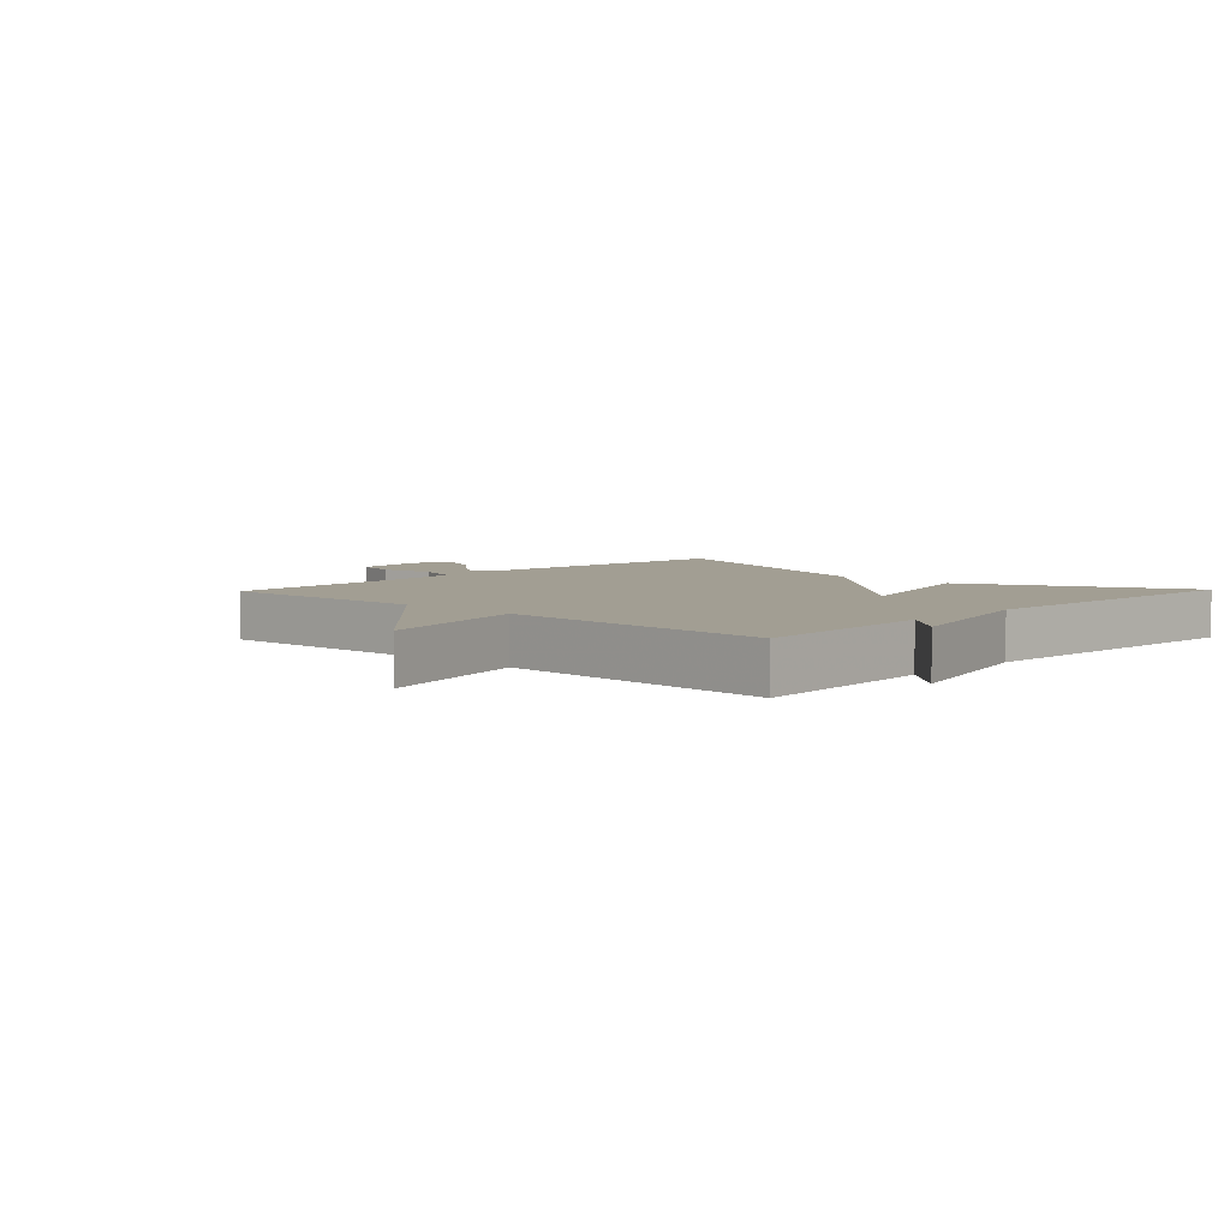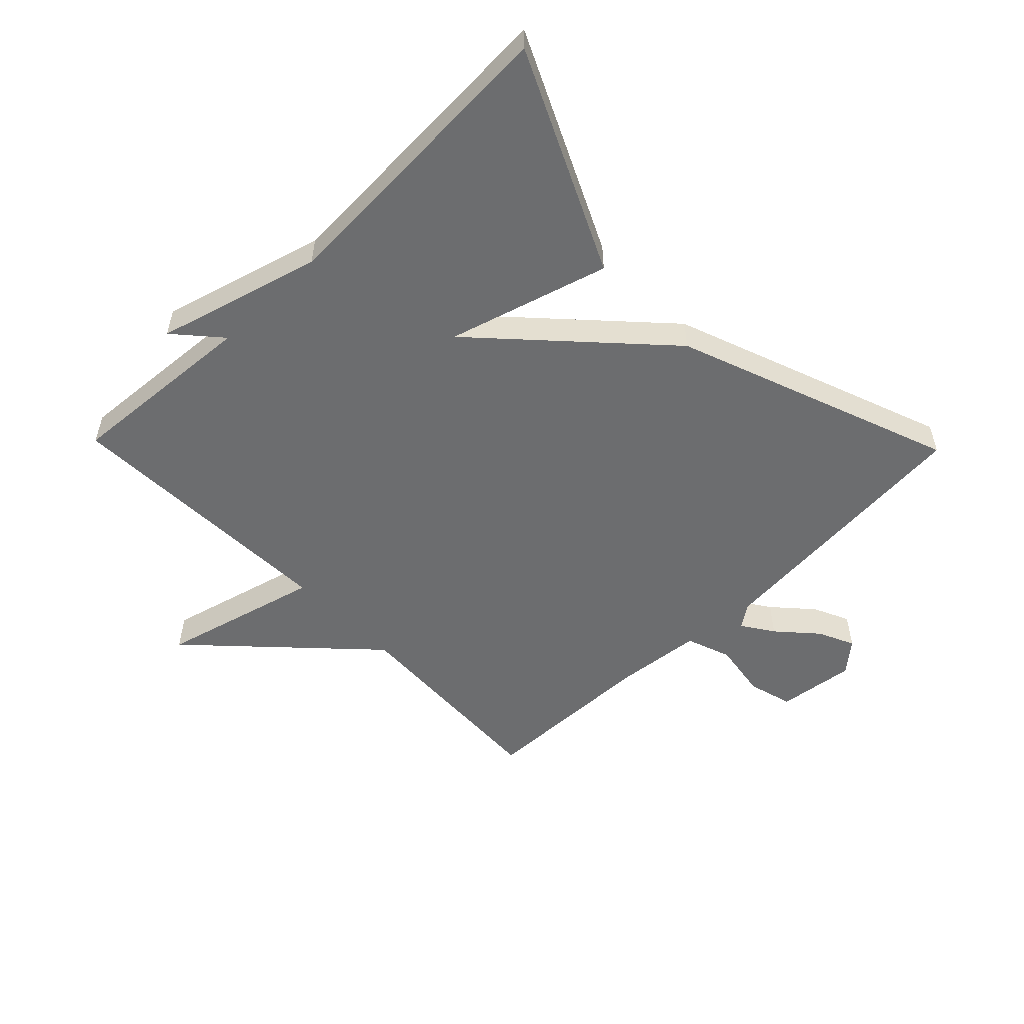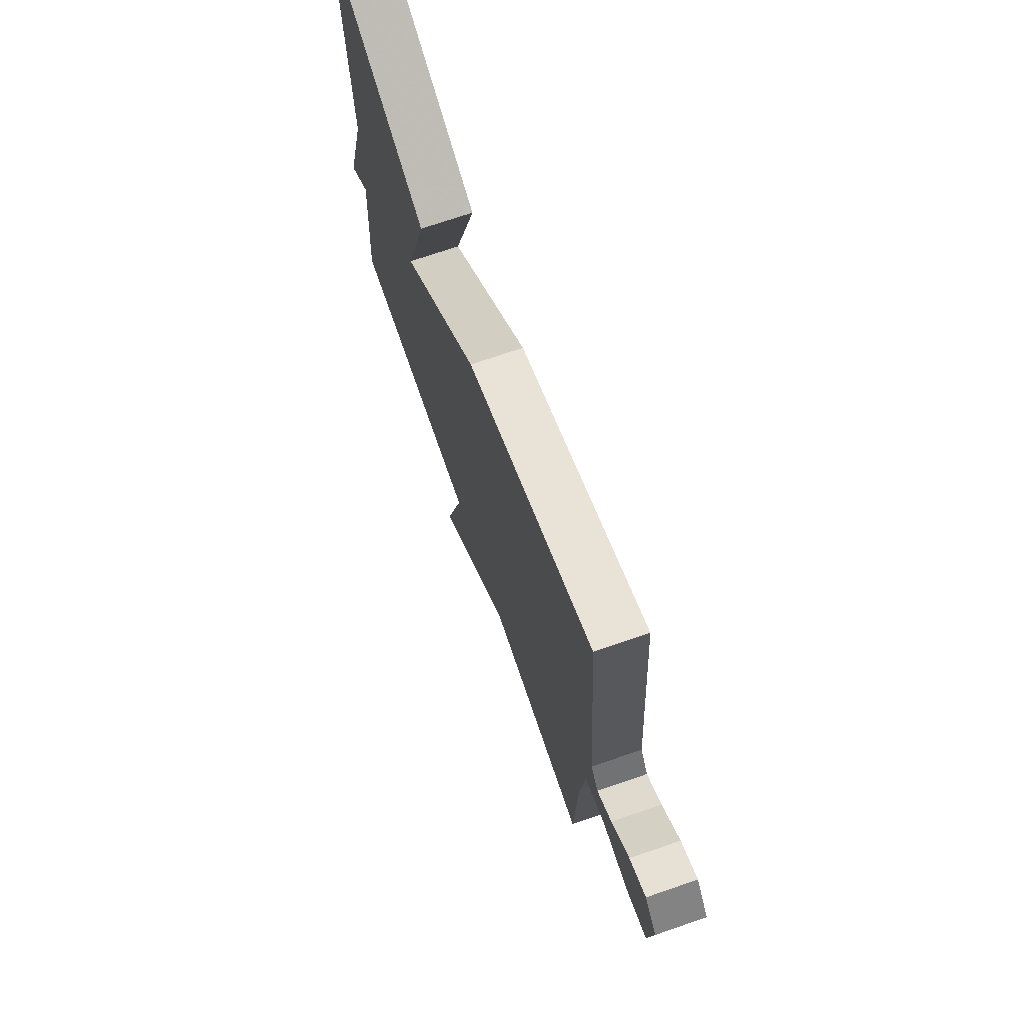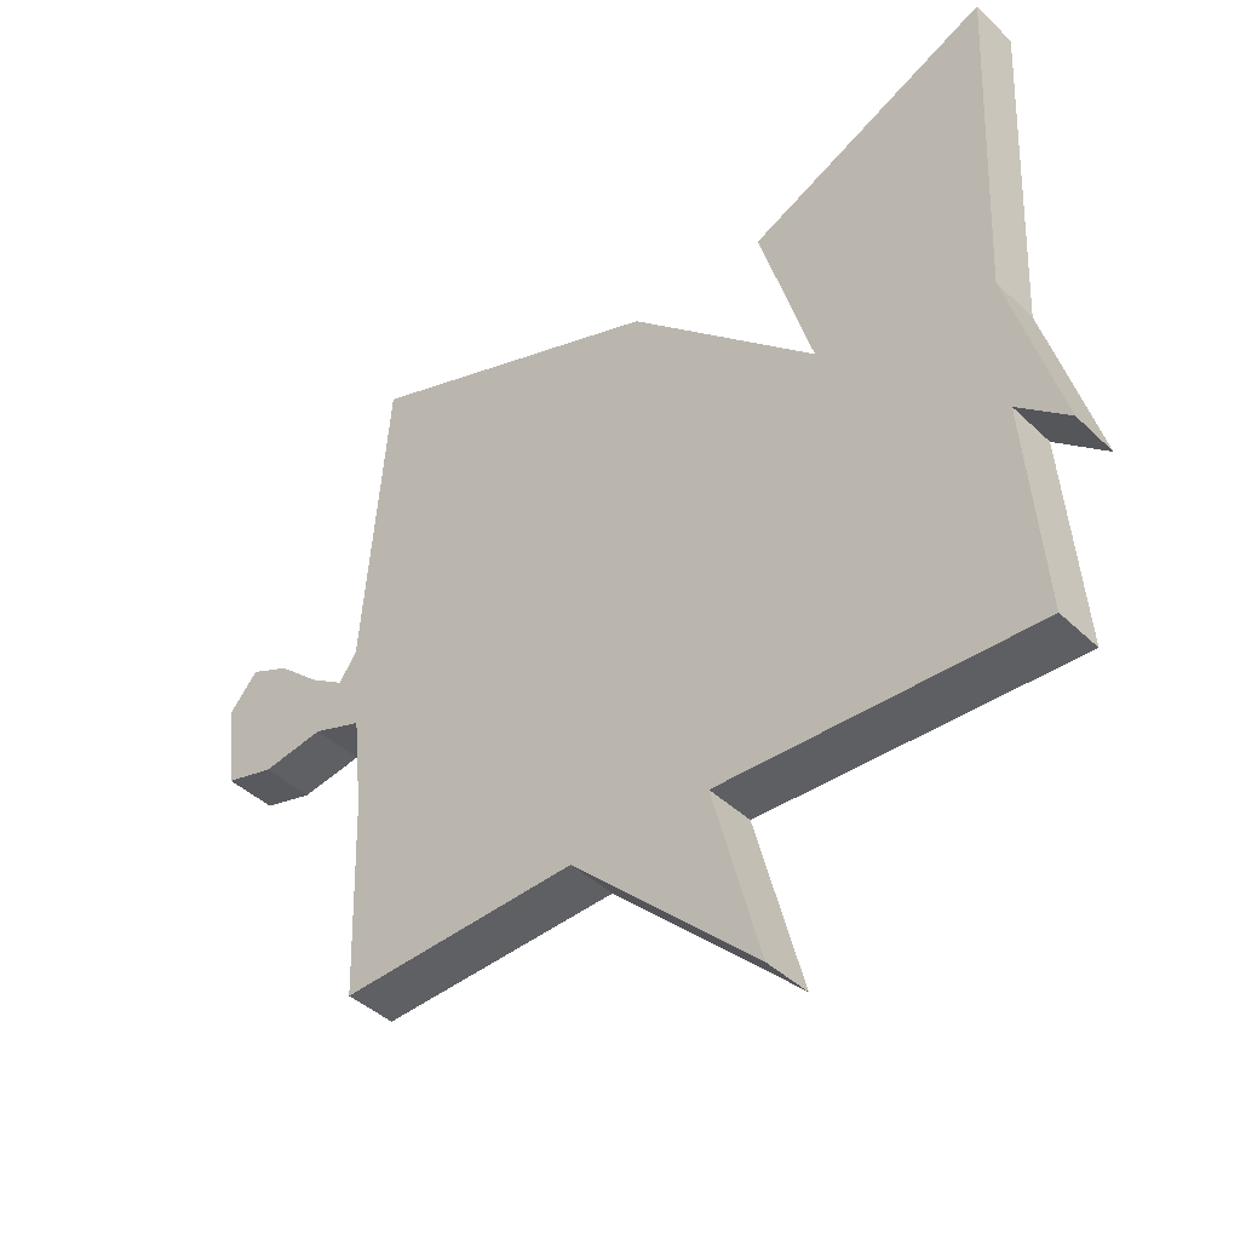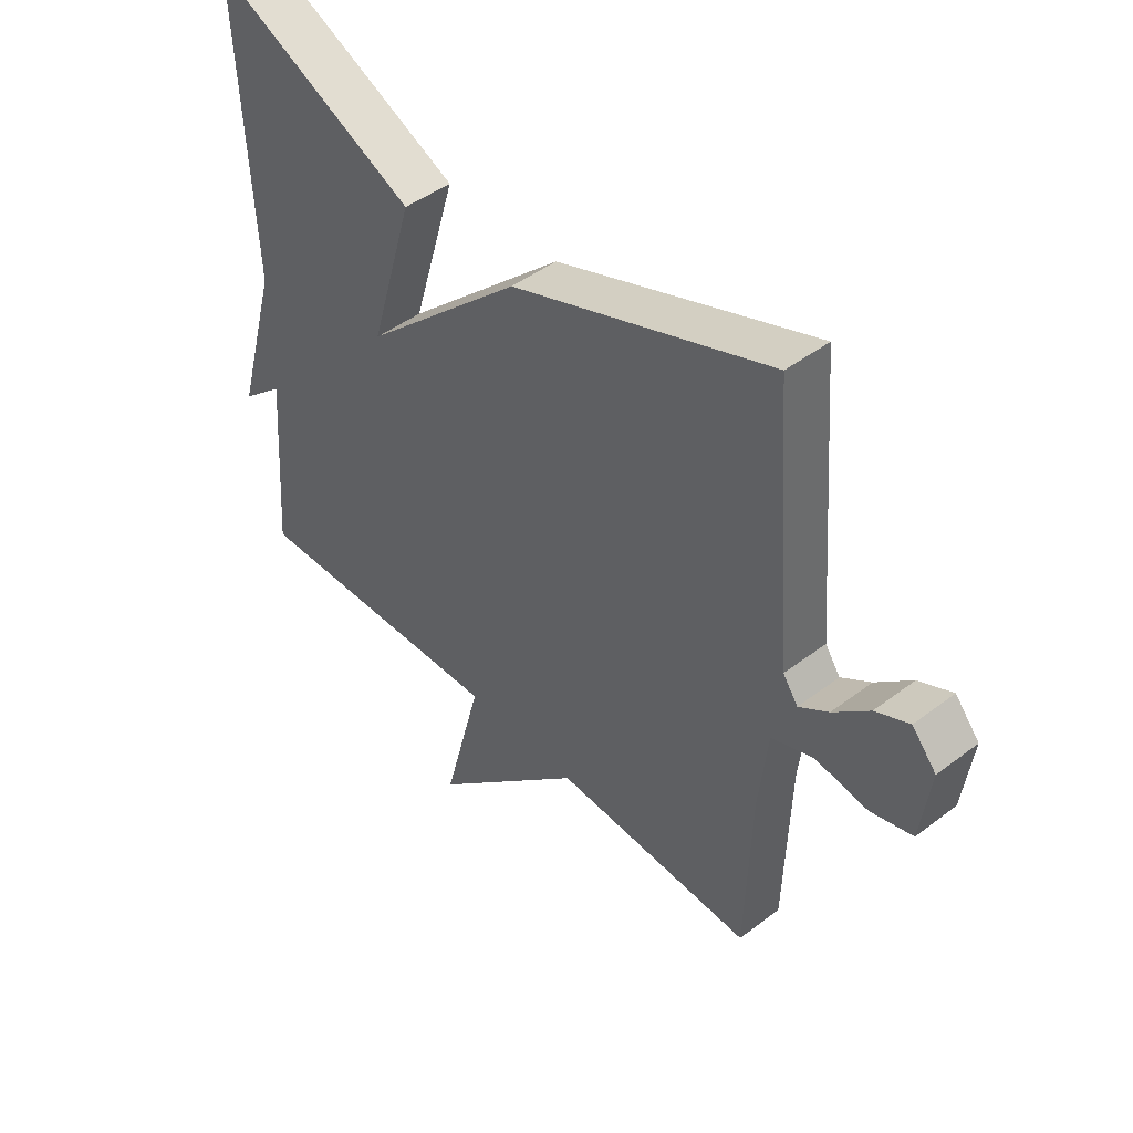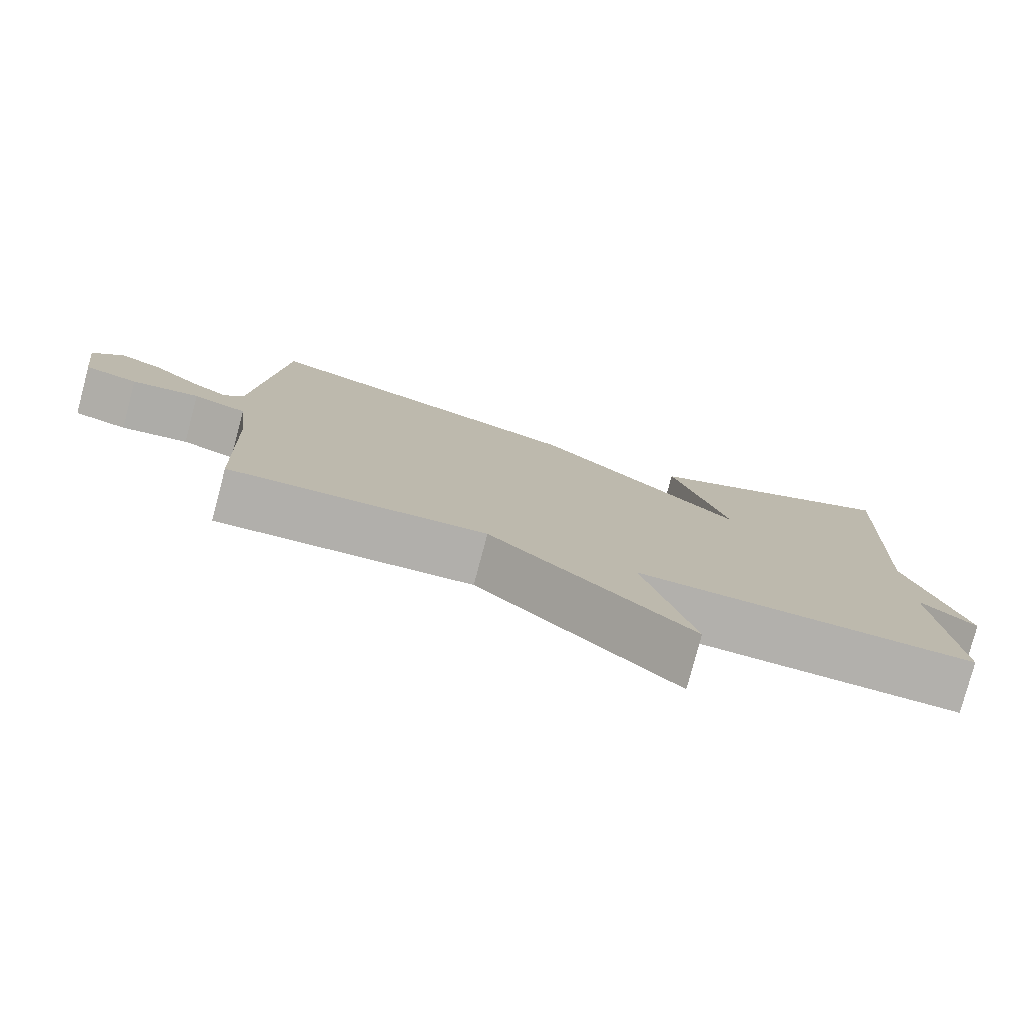
<metadata>
{"format":"obj","ext":"obj","renderer":"f3d","projection":"perspective","resolution":1024,"background":"white","views":[{"elev":5.1,"azim":-136.3,"up":"+Y"},{"elev":-53.9,"azim":-45.8,"up":"+Y"},{"elev":71.4,"azim":71.0,"up":"+Z"},{"elev":-42.1,"azim":-138.6,"up":"+Z"},{"elev":45.8,"azim":48.8,"up":"+Z"},{"elev":-78.6,"azim":165.2,"up":"+Z"}]}
</metadata>
<code>
v 0.5 0.07 0.5
v 0.536 0.07 0.053
v 0.562 0.07 0.016
v 0.613 0.07 0.05
v 0.675 0.07 0.106
v 0.733 0.07 0.133
v 0.775 0.07 0.084
v 0.759 0.07 -0.041
v 0.687 0.07 -0.061
v 0.596 0.07 -0.047
v 0.524 0.07 -0.073
v 0.509 0.07 -0.212
v 0.5 0.07 -0.5
v 0.154 0.07 -0.484
v -0.113 0.07 -0.741
v -0.046 0.07 -0.484
v -0.5 0.07 -0.5
v -0.477 0.07 -0.189
v -0.551 0.07 -0.254
v -0.477 0.07 0.011
v -0.5 0.07 0.5
v -0.147 0.07 0.334
v -0.223 0.07 0.075
v 0.053 0.07 0.334
v 0.5 0 0.5
v 0.536 0 0.053
v 0.562 0 0.016
v 0.613 0 0.05
v 0.675 0 0.106
v 0.733 0 0.133
v 0.775 0 0.084
v 0.759 0 -0.041
v 0.687 0 -0.061
v 0.596 0 -0.047
v 0.524 0 -0.073
v 0.509 0 -0.212
v 0.5 0 -0.5
v 0.154 0 -0.484
v -0.113 0 -0.741
v -0.046 0 -0.484
v -0.5 0 -0.5
v -0.477 0 -0.189
v -0.551 0 -0.254
v -0.477 0 0.011
v -0.5 0 0.5
v -0.147 0 0.334
v -0.223 0 0.075
v 0.053 0 0.334
f 23 24 1 2
f 20 21 22 23
f 18 19 20 23
f 23 2 3
f 18 23 3
f 17 18 3
f 16 17 3
f 16 3 4
f 15 16 4
f 14 15 4
f 12 13 14
f 11 12 14
f 11 14 4 5
f 5 6 7
f 11 5 7
f 10 11 7
f 7 8 9 10
f 26 25 48 47
f 47 46 45 44
f 47 44 43 42
f 27 26 47
f 27 47 42
f 27 42 41
f 27 41 40
f 28 27 40
f 28 40 39
f 28 39 38
f 38 37 36
f 38 36 35
f 29 28 38 35
f 31 30 29
f 31 29 35
f 31 35 34
f 34 33 32 31
f 1 25 26 2
f 2 26 27 3
f 3 27 28 4
f 4 28 29 5
f 5 29 30 6
f 6 30 31 7
f 7 31 32 8
f 8 32 33 9
f 9 33 34 10
f 10 34 35 11
f 11 35 36 12
f 12 36 37 13
f 13 37 38 14
f 14 38 39 15
f 15 39 40 16
f 16 40 41 17
f 17 41 42 18
f 18 42 43 19
f 19 43 44 20
f 20 44 45 21
f 21 45 46 22
f 22 46 47 23
f 23 47 48 24
f 24 48 25 1

</code>
